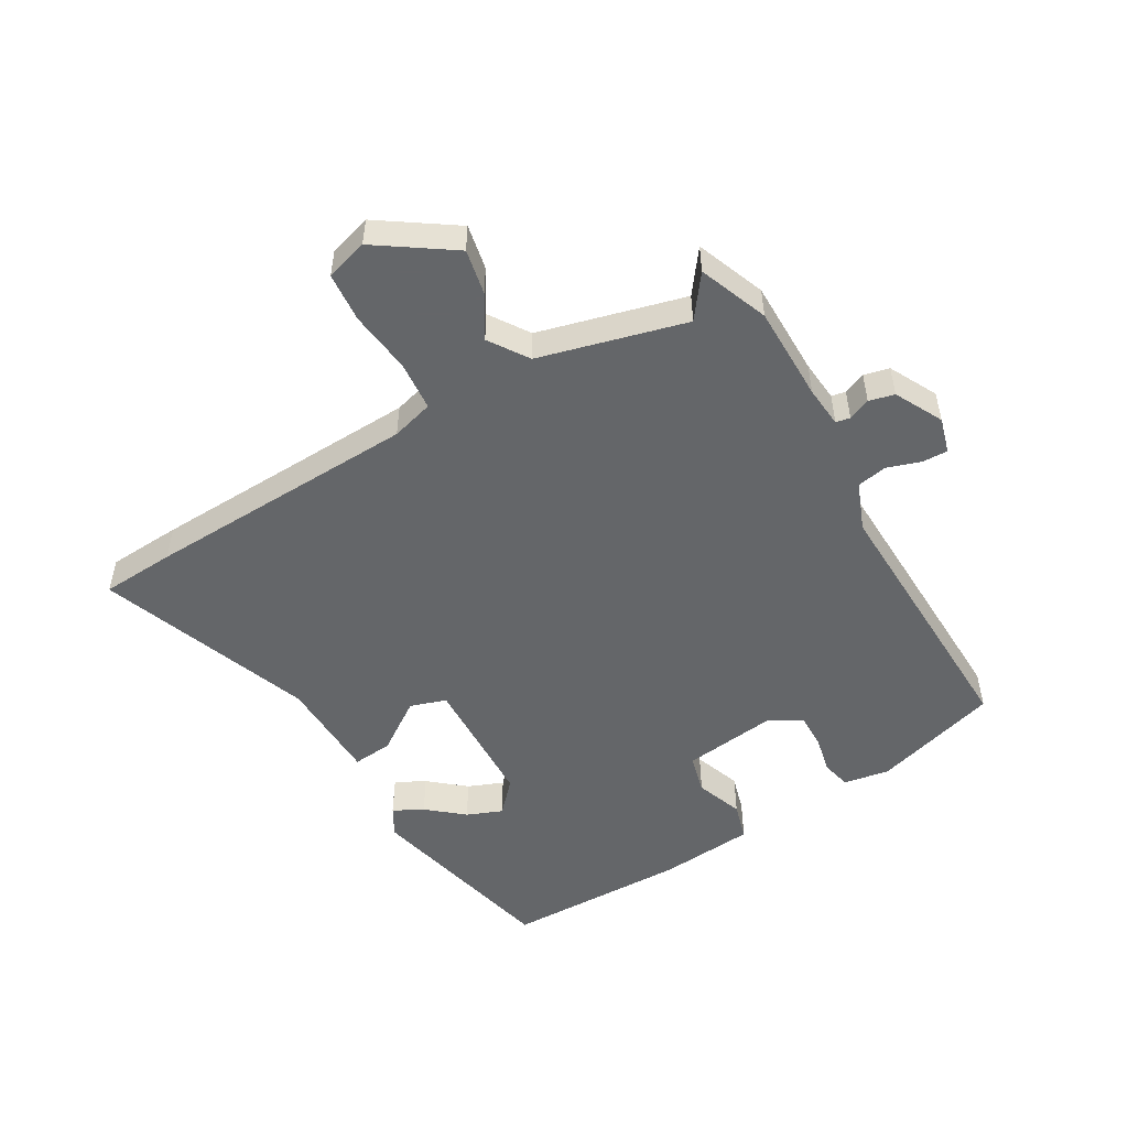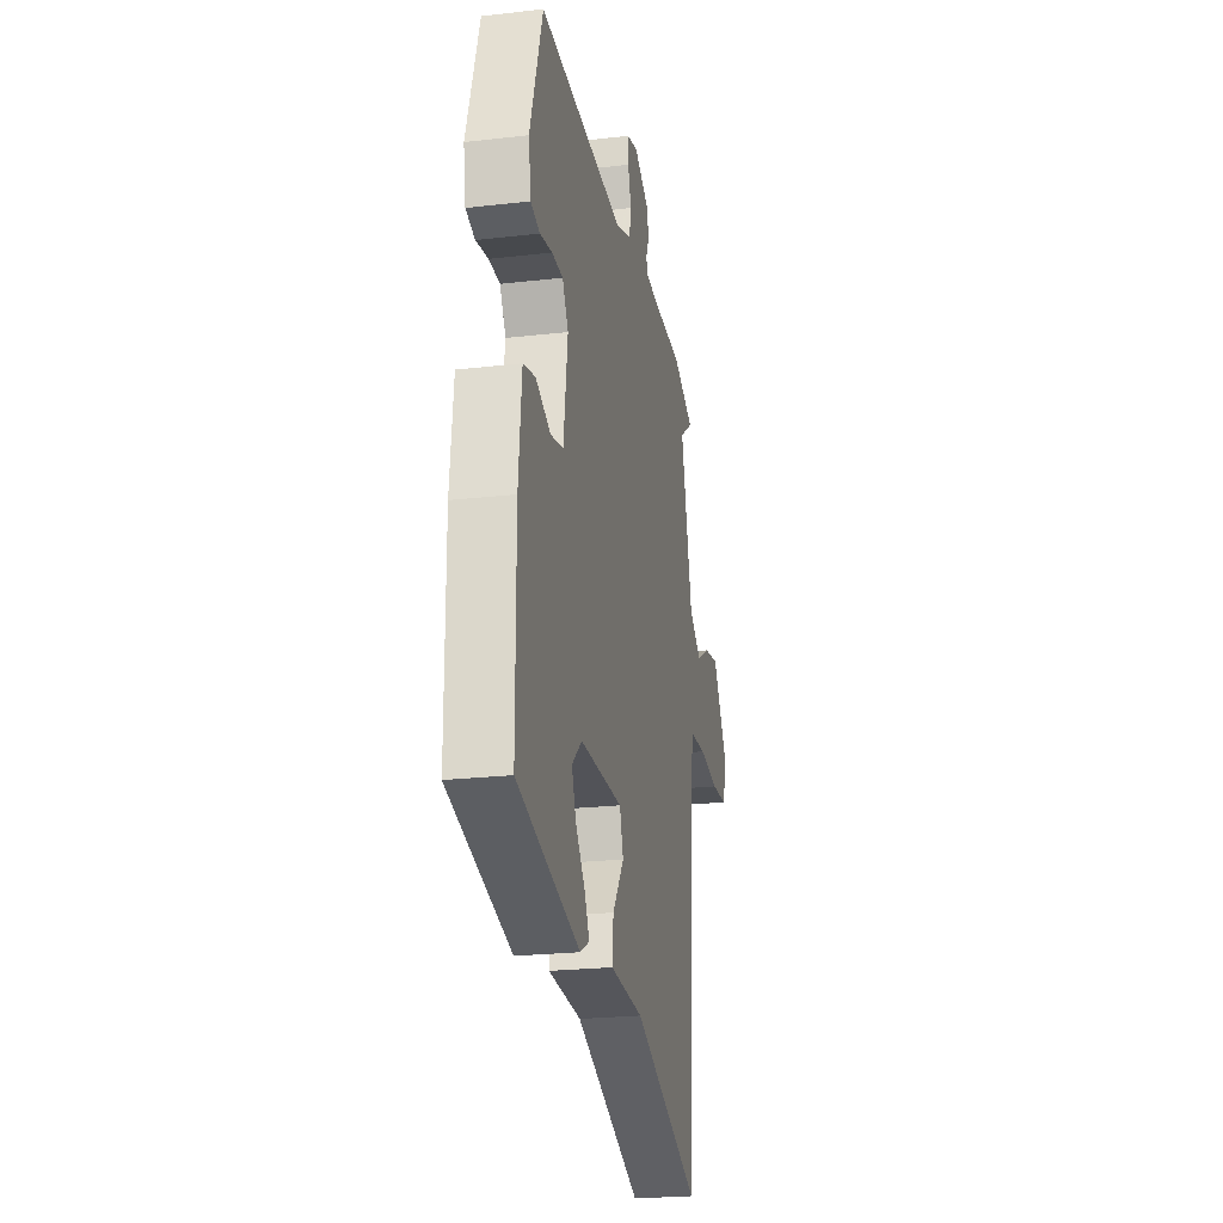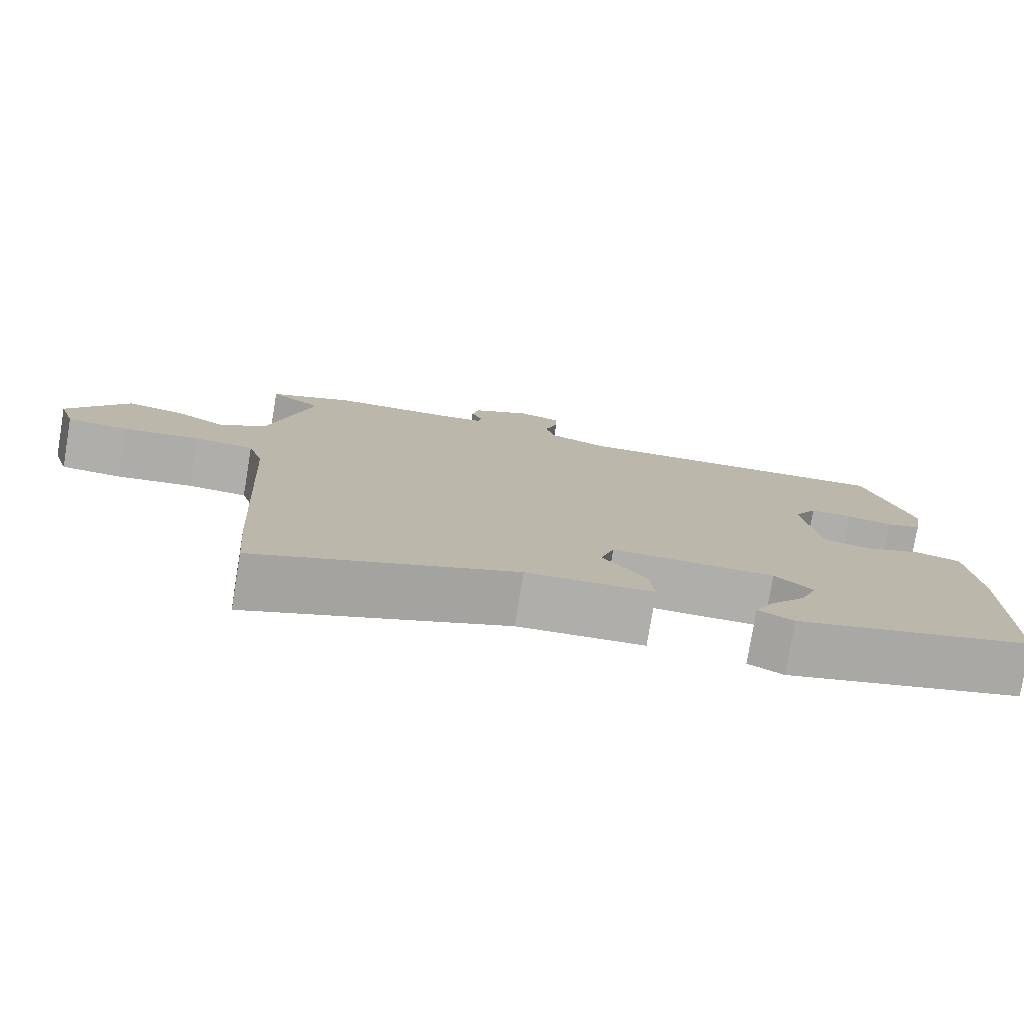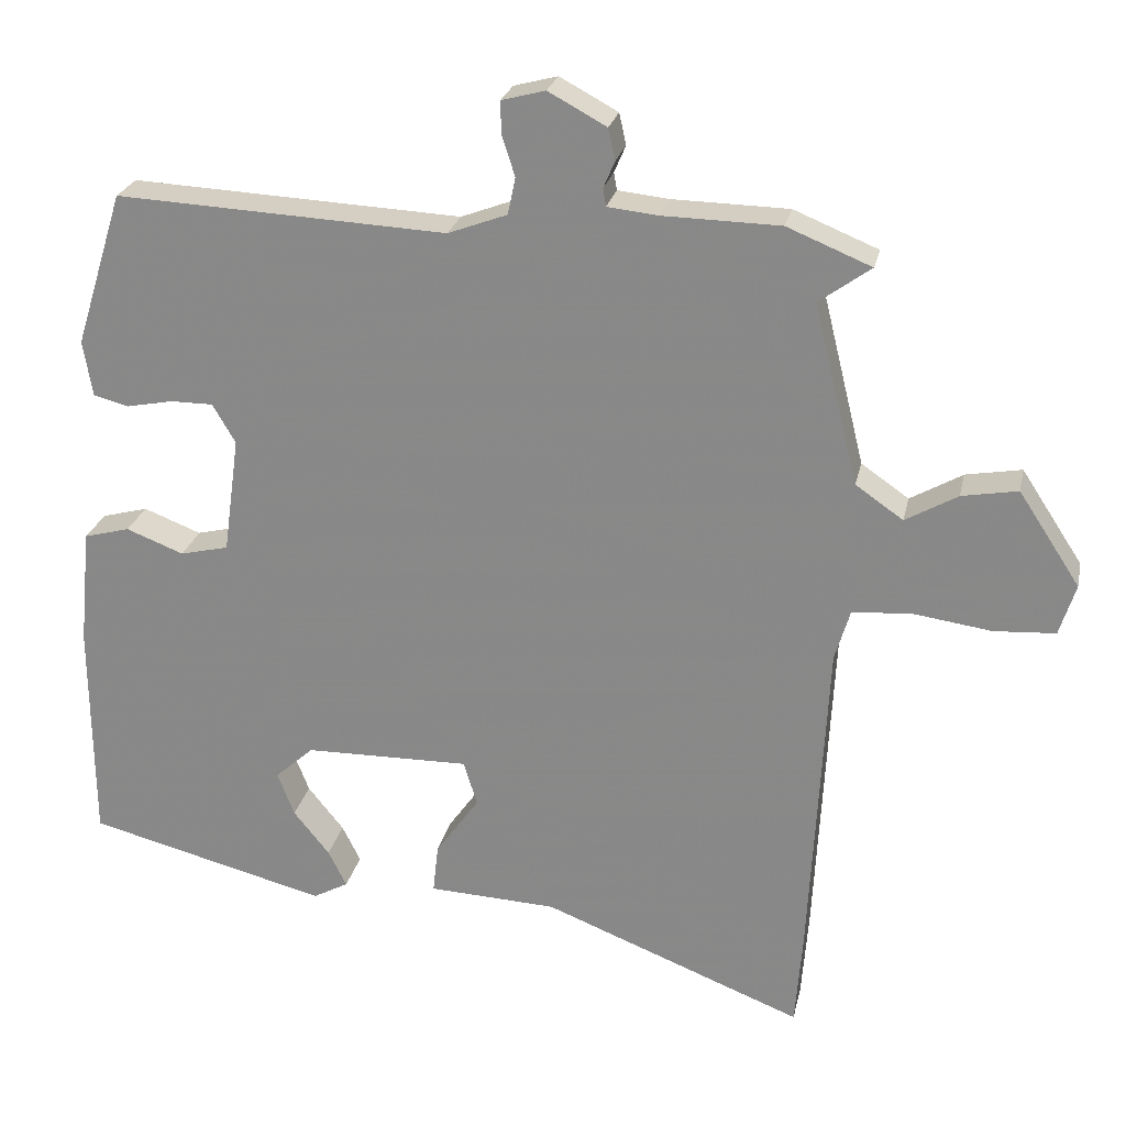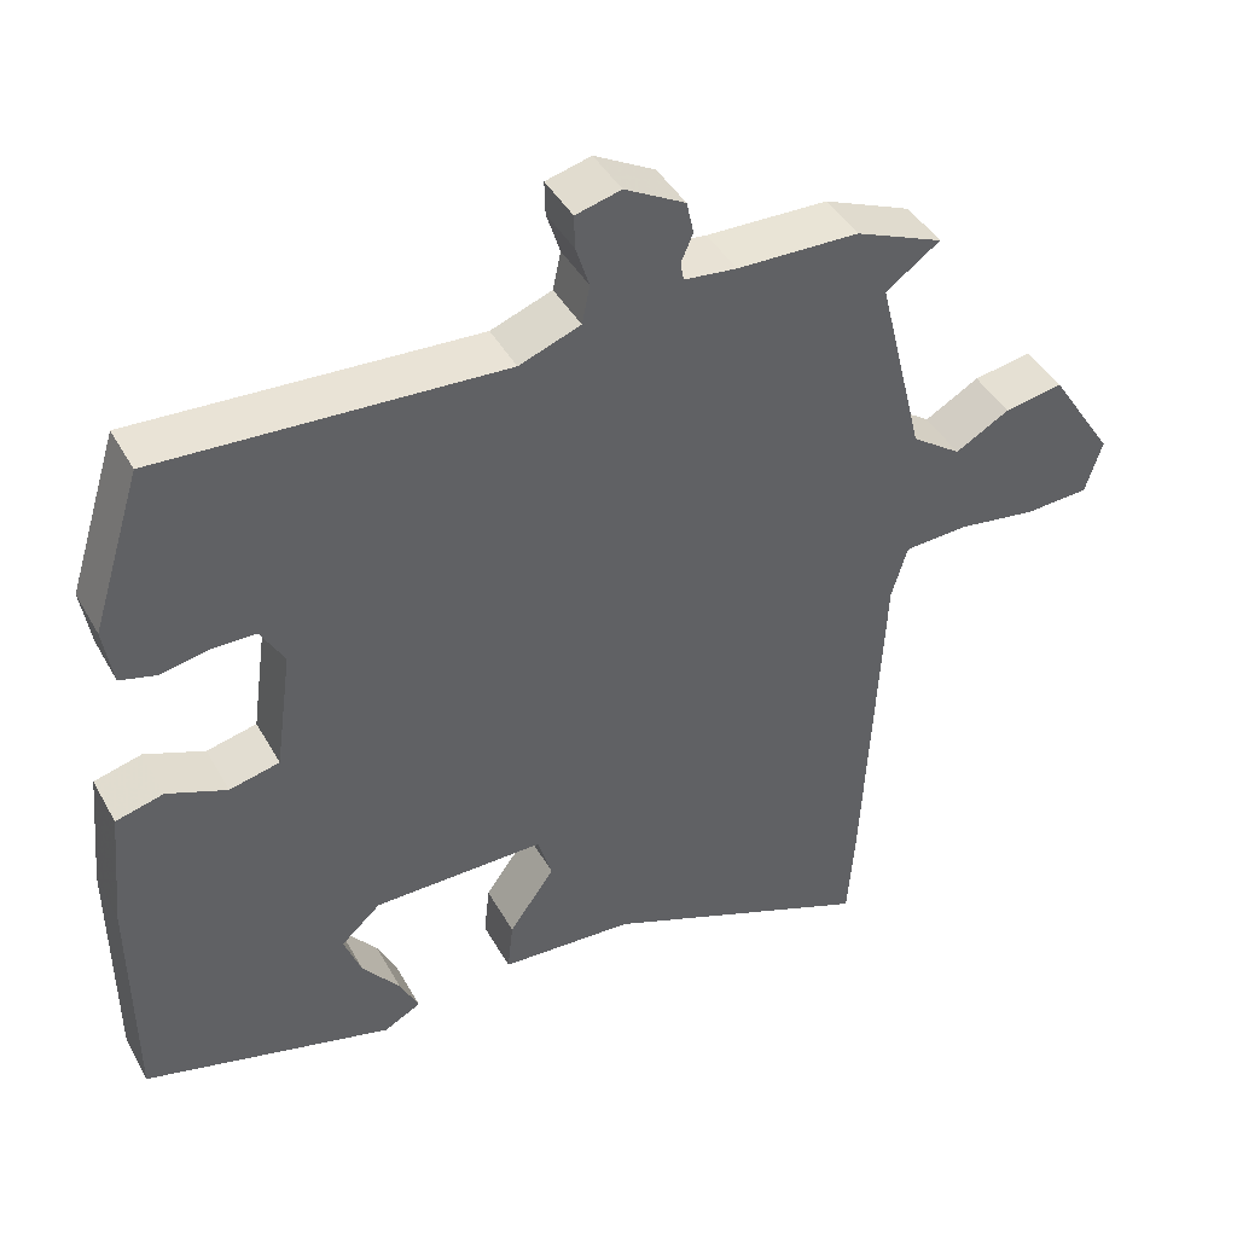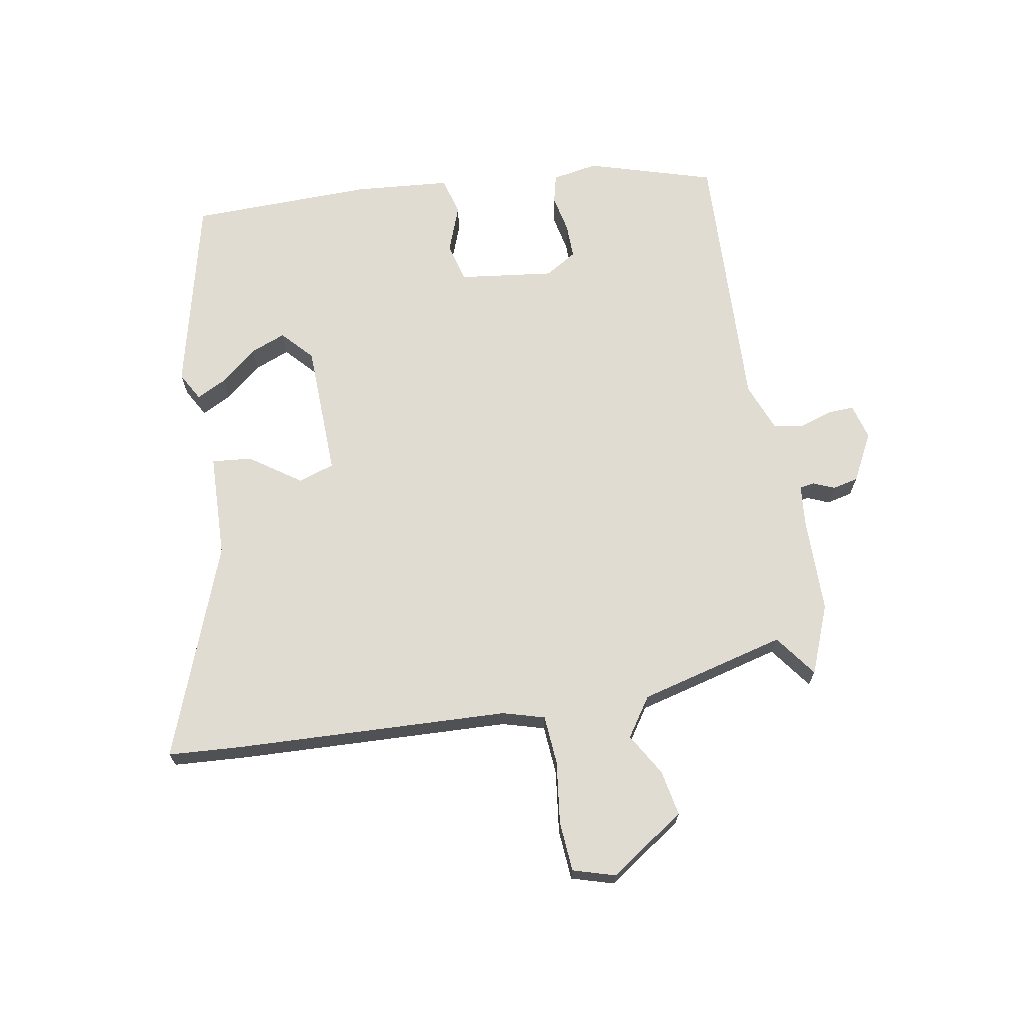
<metadata>
{"format":"obj","ext":"obj","renderer":"f3d","projection":"perspective","resolution":1024,"background":"white","views":[{"elev":-51.7,"azim":-60.7,"up":"+Y"},{"elev":-23.4,"azim":101.0,"up":"+Z"},{"elev":-77.8,"azim":-9.4,"up":"+Z"},{"elev":24.6,"azim":-168.0,"up":"+Z"},{"elev":42.5,"azim":152.8,"up":"+Z"},{"elev":69.1,"azim":-100.6,"up":"+Y"}]}
</metadata>
<code>
v -0.492 0.07 -0.603
v -0.501 0.07 -0.485
v -0.524 0.07 -0.048
v -0.544 0.07 0.019
v -0.623 0.07 0.024
v -0.723 0.07 0.01
v -0.803 0.07 0.015
v -0.824 0.07 0.082
v -0.744 0.07 0.204
v -0.671 0.07 0.191
v -0.603 0.07 0.152
v -0.541 0.07 0.195
v -0.483 0.07 0.43
v -0.551 0.07 0.479
v -0.441 0.07 0.524
v -0.288 0.07 0.527
v -0.222 0.07 0.534
v -0.218 0.07 0.557
v -0.233 0.07 0.592
v -0.224 0.07 0.633
v -0.148 0.07 0.674
v -0.091 0.07 0.659
v -0.092 0.07 0.617
v -0.109 0.07 0.564
v -0.099 0.07 0.516
v -0.022 0.07 0.487
v 0.409 0.07 0.508
v 0.472 0.07 0.307
v 0.46 0.07 0.234
v 0.414 0.07 0.222
v 0.353 0.07 0.234
v 0.298 0.07 0.234
v 0.268 0.07 0.183
v 0.289 0.07 0.031
v 0.352 0.07 0.016
v 0.427 0.07 0.045
v 0.487 0.07 0.029
v 0.502 0.07 -0.124
v 0.5 0.07 -0.416
v 0.187 0.07 -0.496
v 0.141 0.07 -0.471
v 0.165 0.07 -0.423
v 0.212 0.07 -0.365
v 0.234 0.07 -0.308
v 0.184 0.07 -0.263
v -0.031 0.07 -0.26
v -0.049 0.07 -0.318
v 0.008 0.07 -0.398
v 0.015 0.07 -0.462
v -0.152 0.07 -0.47
v -0.492 0 -0.603
v -0.501 0 -0.485
v -0.524 0 -0.048
v -0.544 0 0.019
v -0.623 0 0.024
v -0.723 0 0.01
v -0.803 0 0.015
v -0.824 0 0.082
v -0.744 0 0.204
v -0.671 0 0.191
v -0.603 0 0.152
v -0.541 0 0.195
v -0.483 0 0.43
v -0.551 0 0.479
v -0.441 0 0.524
v -0.288 0 0.527
v -0.222 0 0.534
v -0.218 0 0.557
v -0.233 0 0.592
v -0.224 0 0.633
v -0.148 0 0.674
v -0.091 0 0.659
v -0.092 0 0.617
v -0.109 0 0.564
v -0.099 0 0.516
v -0.022 0 0.487
v 0.409 0 0.508
v 0.472 0 0.307
v 0.46 0 0.234
v 0.414 0 0.222
v 0.353 0 0.234
v 0.298 0 0.234
v 0.268 0 0.183
v 0.289 0 0.031
v 0.352 0 0.016
v 0.427 0 0.045
v 0.487 0 0.029
v 0.502 0 -0.124
v 0.5 0 -0.416
v 0.187 0 -0.496
v 0.141 0 -0.471
v 0.165 0 -0.423
v 0.212 0 -0.365
v 0.234 0 -0.308
v 0.184 0 -0.263
v -0.031 0 -0.26
v -0.049 0 -0.318
v 0.008 0 -0.398
v 0.015 0 -0.462
v -0.152 0 -0.47
f 47 48 49 50
f 46 47 50 1
f 40 41 42 43
f 40 43 44
f 39 40 44
f 38 39 44 45
f 35 36 37 38
f 34 35 38 45
f 28 29 30 31
f 26 27 28 31
f 25 26 31 32
f 21 22 23 24
f 21 24 25
f 18 19 20 21
f 17 18 21 25
f 16 17 25 32
f 13 14 15 16
f 12 13 16 32
f 8 9 10 11
f 6 7 8 11
f 5 6 11 12
f 4 5 12 32
f 46 1 2 3
f 33 34 45 46
f 32 33 46
f 3 4 32 46
f 100 99 98 97
f 51 100 97 96
f 93 92 91 90
f 94 93 90
f 94 90 89
f 95 94 89 88
f 88 87 86 85
f 95 88 85 84
f 81 80 79 78
f 81 78 77 76
f 82 81 76 75
f 74 73 72 71
f 75 74 71
f 71 70 69 68
f 75 71 68 67
f 82 75 67 66
f 66 65 64 63
f 82 66 63 62
f 61 60 59 58
f 61 58 57 56
f 62 61 56 55
f 82 62 55 54
f 53 52 51 96
f 96 95 84 83
f 96 83 82
f 96 82 54 53
f 1 51 52 2
f 2 52 53 3
f 3 53 54 4
f 4 54 55 5
f 5 55 56 6
f 6 56 57 7
f 7 57 58 8
f 8 58 59 9
f 9 59 60 10
f 10 60 61 11
f 11 61 62 12
f 12 62 63 13
f 13 63 64 14
f 14 64 65 15
f 15 65 66 16
f 16 66 67 17
f 17 67 68 18
f 18 68 69 19
f 19 69 70 20
f 20 70 71 21
f 21 71 72 22
f 22 72 73 23
f 23 73 74 24
f 24 74 75 25
f 25 75 76 26
f 26 76 77 27
f 27 77 78 28
f 28 78 79 29
f 29 79 80 30
f 30 80 81 31
f 31 81 82 32
f 32 82 83 33
f 33 83 84 34
f 34 84 85 35
f 35 85 86 36
f 36 86 87 37
f 37 87 88 38
f 38 88 89 39
f 39 89 90 40
f 40 90 91 41
f 41 91 92 42
f 42 92 93 43
f 43 93 94 44
f 44 94 95 45
f 45 95 96 46
f 46 96 97 47
f 47 97 98 48
f 48 98 99 49
f 49 99 100 50
f 50 100 51 1

</code>
